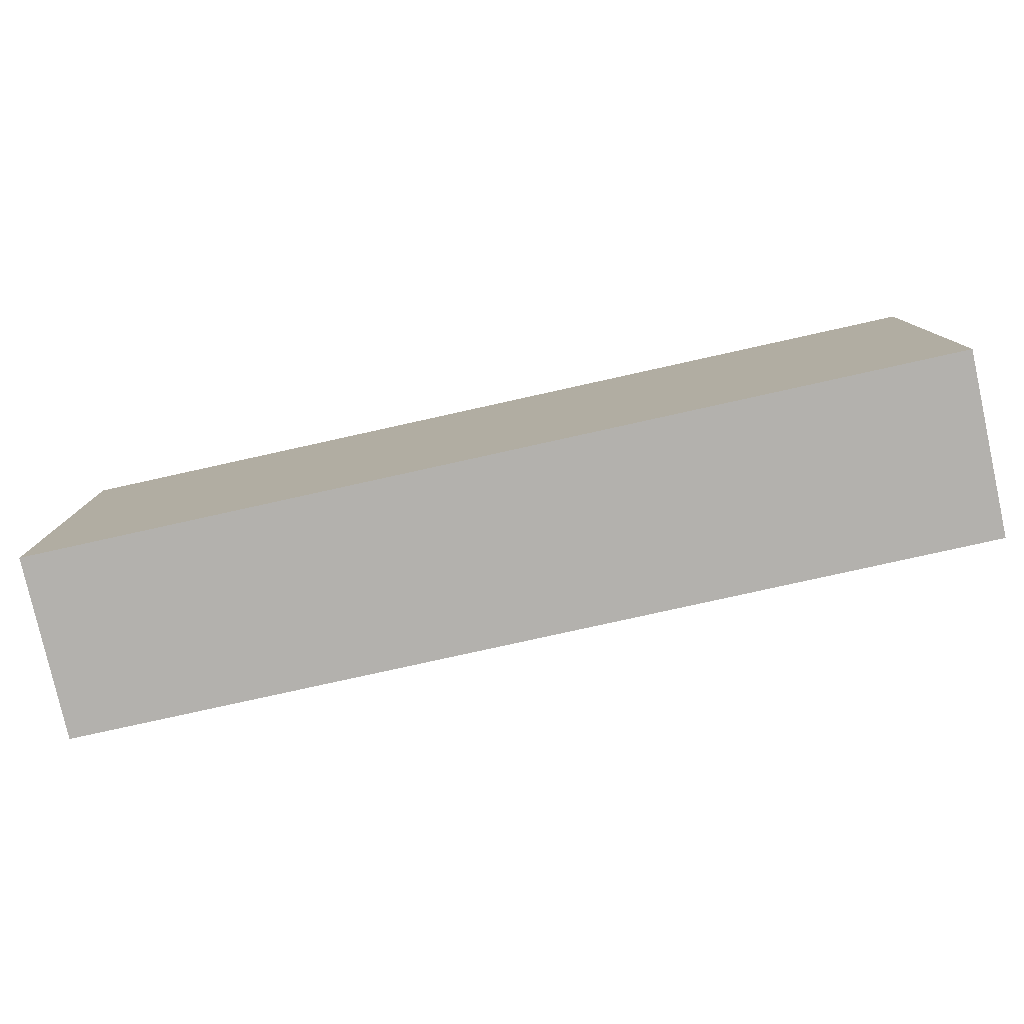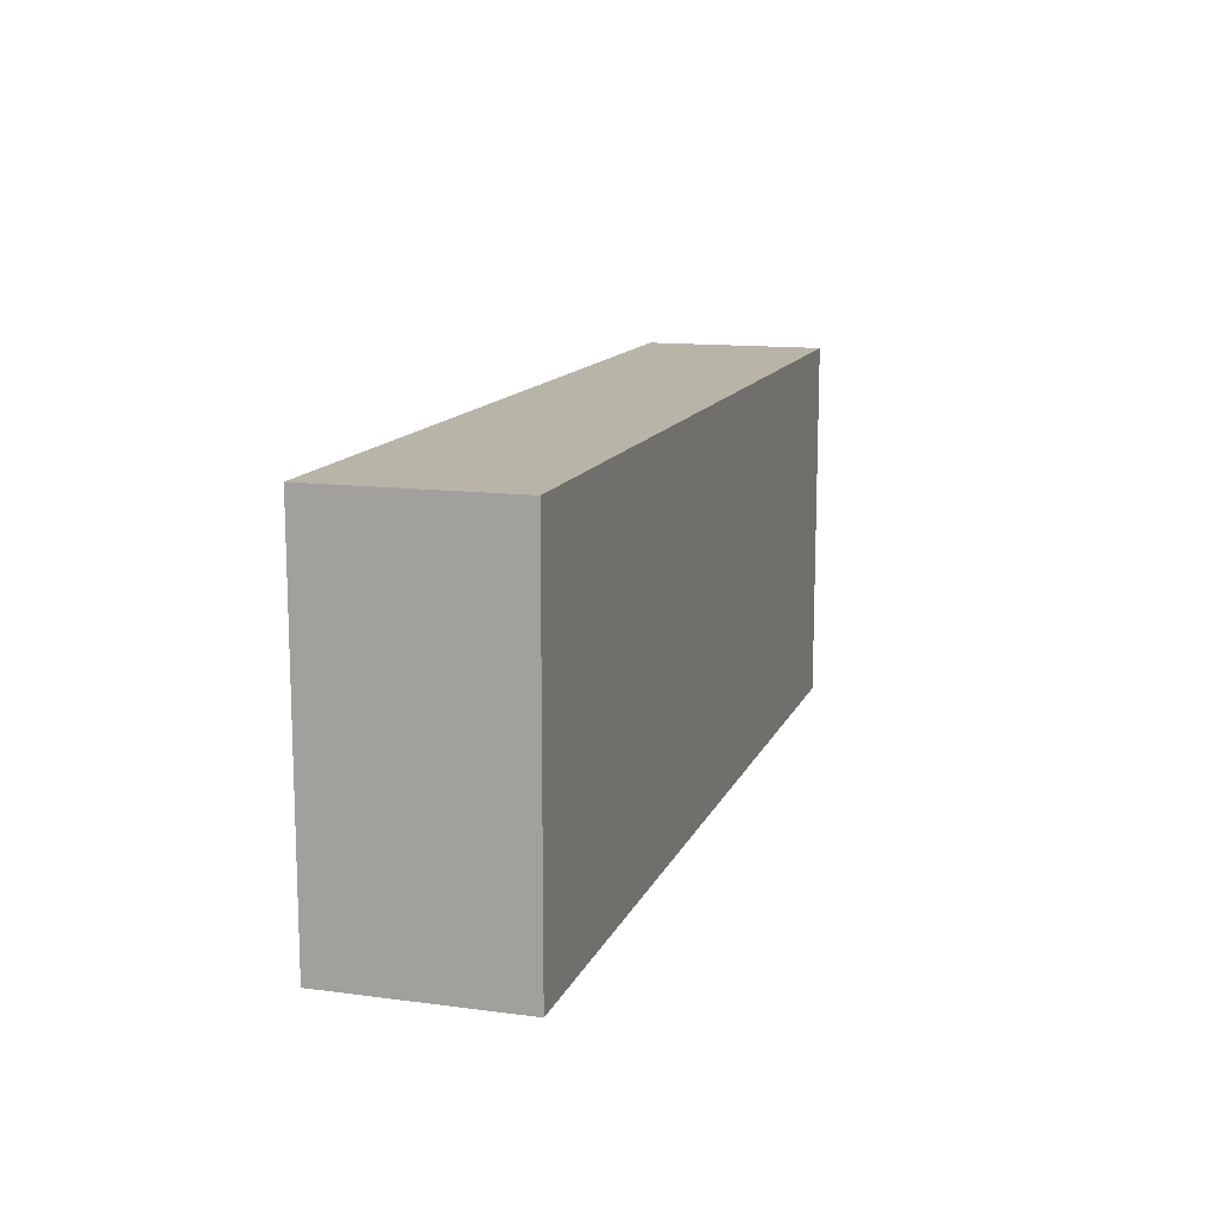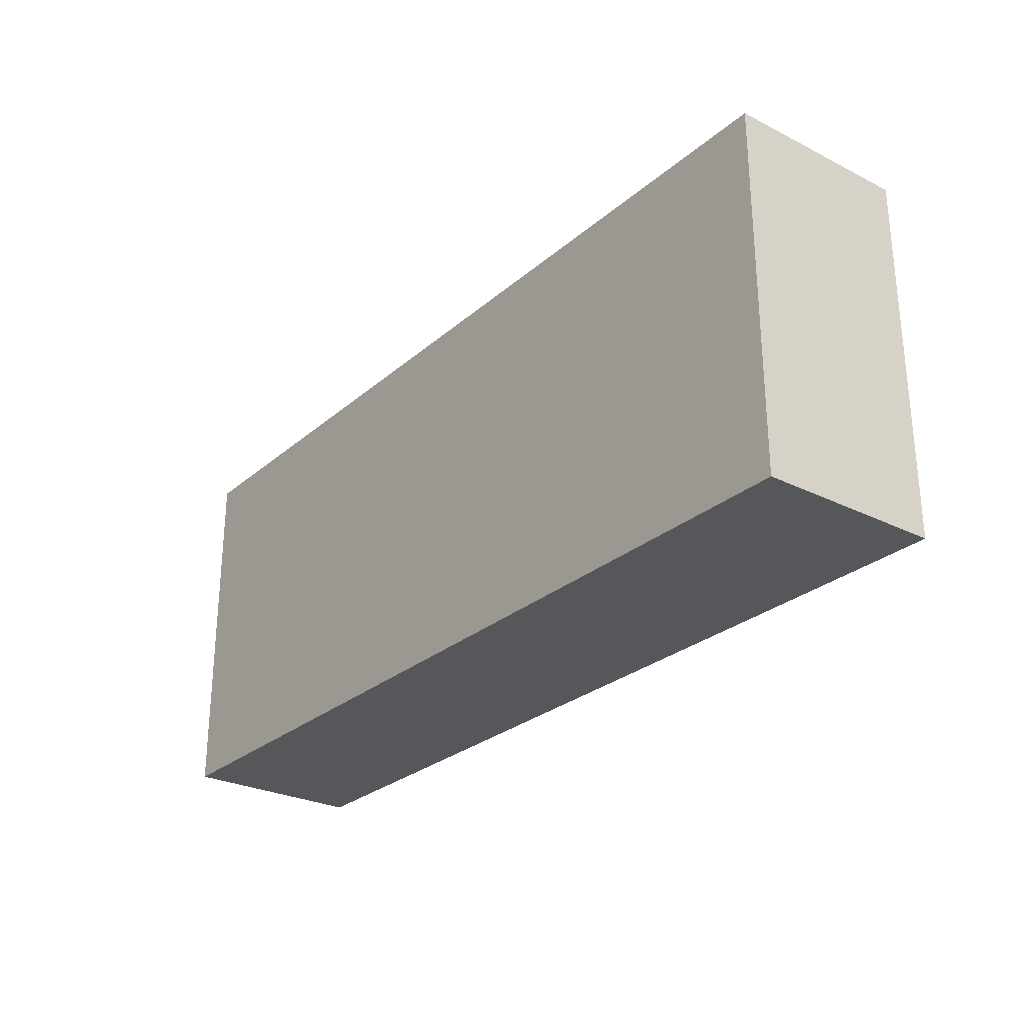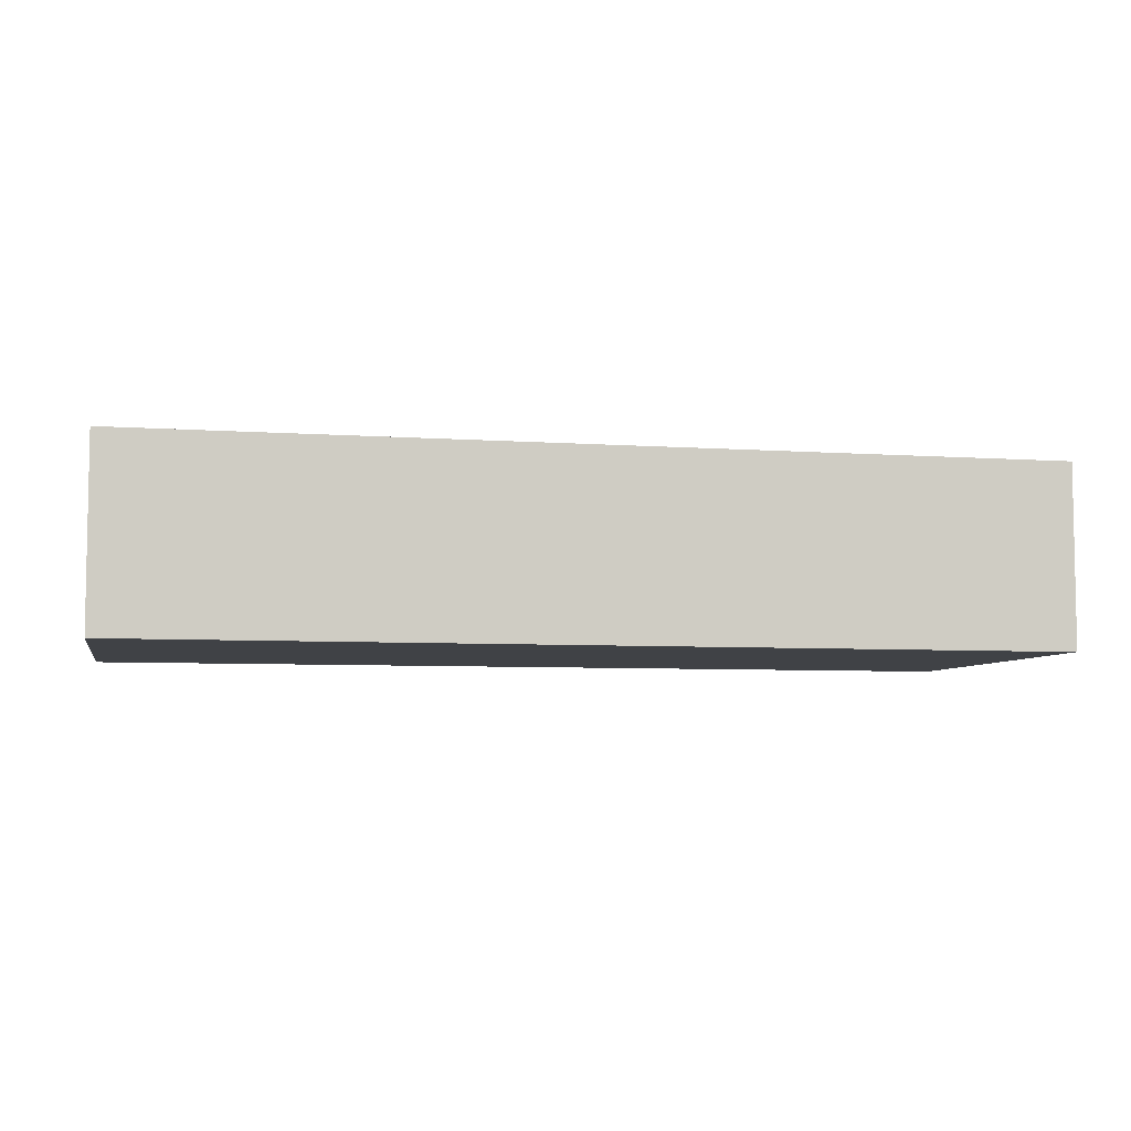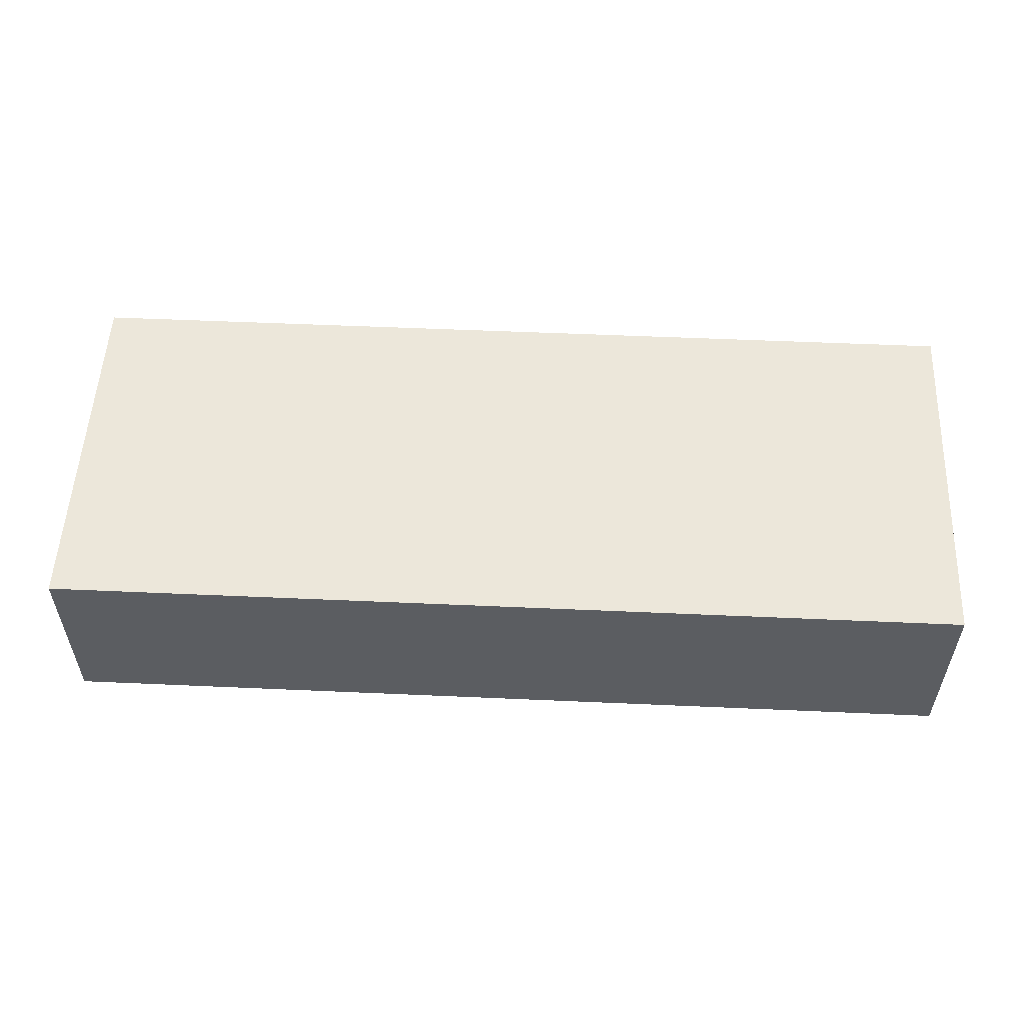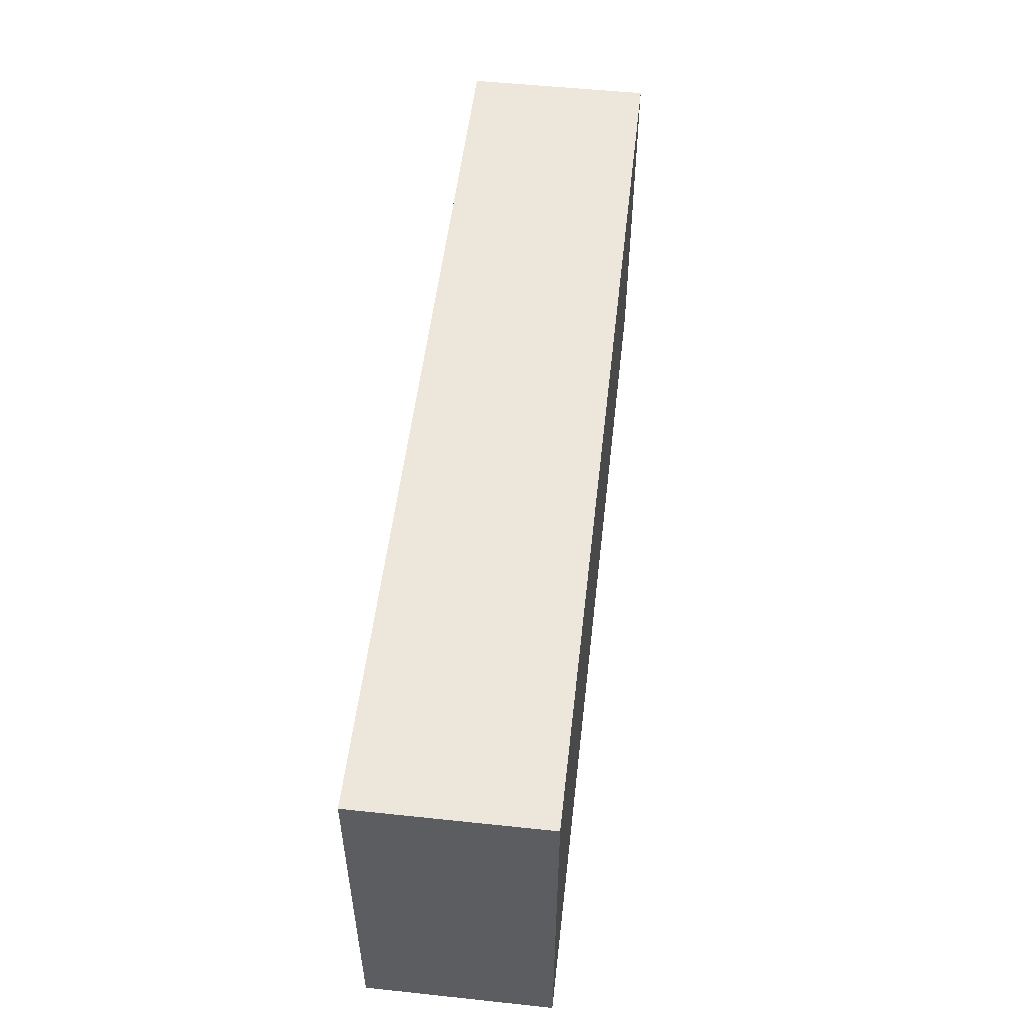
<metadata>
{"format":"obj","ext":"obj","renderer":"f3d","projection":"perspective","resolution":1024,"background":"white","views":[{"elev":-79.3,"azim":12.5,"up":"+Y"},{"elev":13.0,"azim":-73.2,"up":"+Y"},{"elev":-27.2,"azim":-127.6,"up":"+Y"},{"elev":-6.1,"azim":-12.0,"up":"+Z"},{"elev":54.1,"azim":-177.3,"up":"+Z"},{"elev":52.8,"azim":96.5,"up":"+Y"}]}
</metadata>
<code>
o hand
v -0.2 0 0.1
v -0.2 0 4.47e-08
v -0.2 0.2 0.1
v -0.2 0.2 4.47e-08
v 0.3 0 0.1
v 0.3 0 4.47e-08
v 0.3 0.1 0.1
v 0.3 0.1 4.47e-08
v 0.3 0.2 0.1
v 0.3 0.2 4.47e-08
v -0.2 0 0.1
v -0.2 0.2 0.1
v 5.215e-08 0.1 0.1
v 5.215e-08 0.2 0.1
v 0.1 0.1 0.1
v 0.1 0.2 0.1
v 0.3 0 0.1
v 0.3 0.1 0.1
v 0.3 0.2 0.1
v -0.2 0 4.47e-08
v -0.2 0.2 4.47e-08
v 5.215e-08 0.1 4.47e-08
v 5.215e-08 0.2 4.47e-08
v 0.1 0.1 4.47e-08
v 0.1 0.2 4.47e-08
v 0.3 0 4.47e-08
v 0.3 0.1 4.47e-08
v 0.3 0.2 4.47e-08
v -0.2 0 0.1
v 0.3 0 0.1
v -0.2 0 4.47e-08
v 0.3 0 4.47e-08
v -0.2 0.2 0.1
v 5.215e-08 0.2 0.1
v 0.1 0.2 0.1
v 0.3 0.2 0.1
v -0.2 0.2 4.47e-08
v 5.215e-08 0.2 4.47e-08
v 0.1 0.2 4.47e-08
v 0.3 0.2 4.47e-08
f 3 2 1
f 4 2 3
f 5 6 7
f 7 6 8
f 7 8 9
f 9 8 10
f 13 12 11
f 14 12 13
f 15 13 11
f 15 14 13
f 16 14 15
f 17 15 11
f 18 16 15
f 18 15 17
f 19 16 18
f 20 21 22
f 22 21 23
f 20 22 24
f 22 23 24
f 24 23 25
f 20 24 26
f 24 25 27
f 26 24 27
f 27 25 28
f 31 30 29
f 32 30 31
f 33 34 37
f 34 35 38
f 37 34 38
f 35 36 39
f 38 35 39
f 39 36 40

</code>
